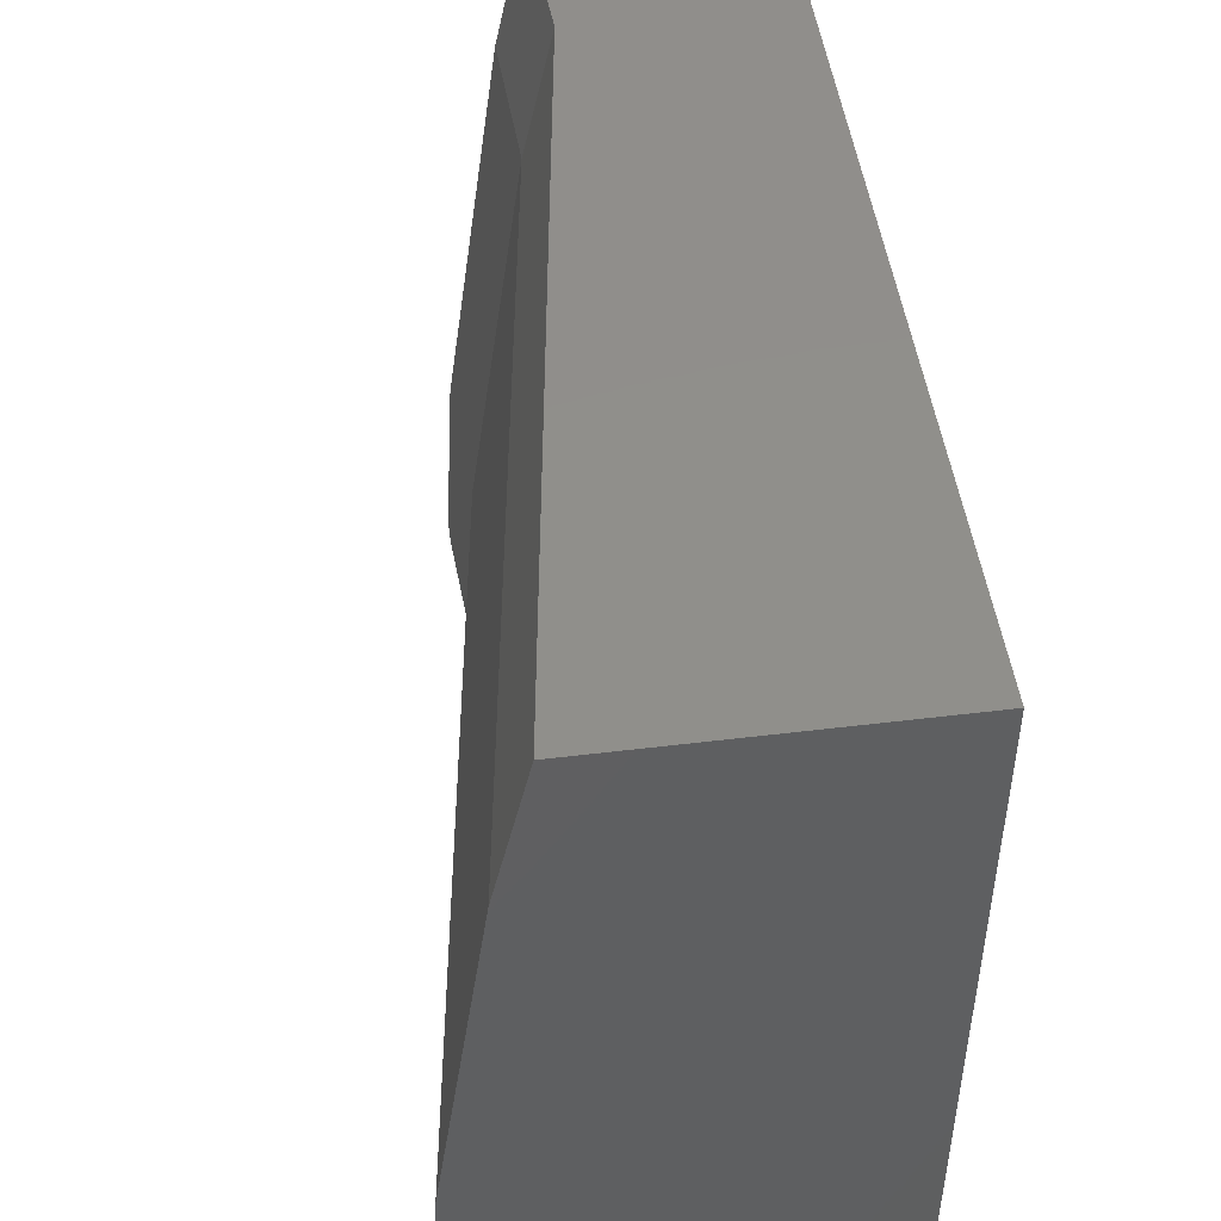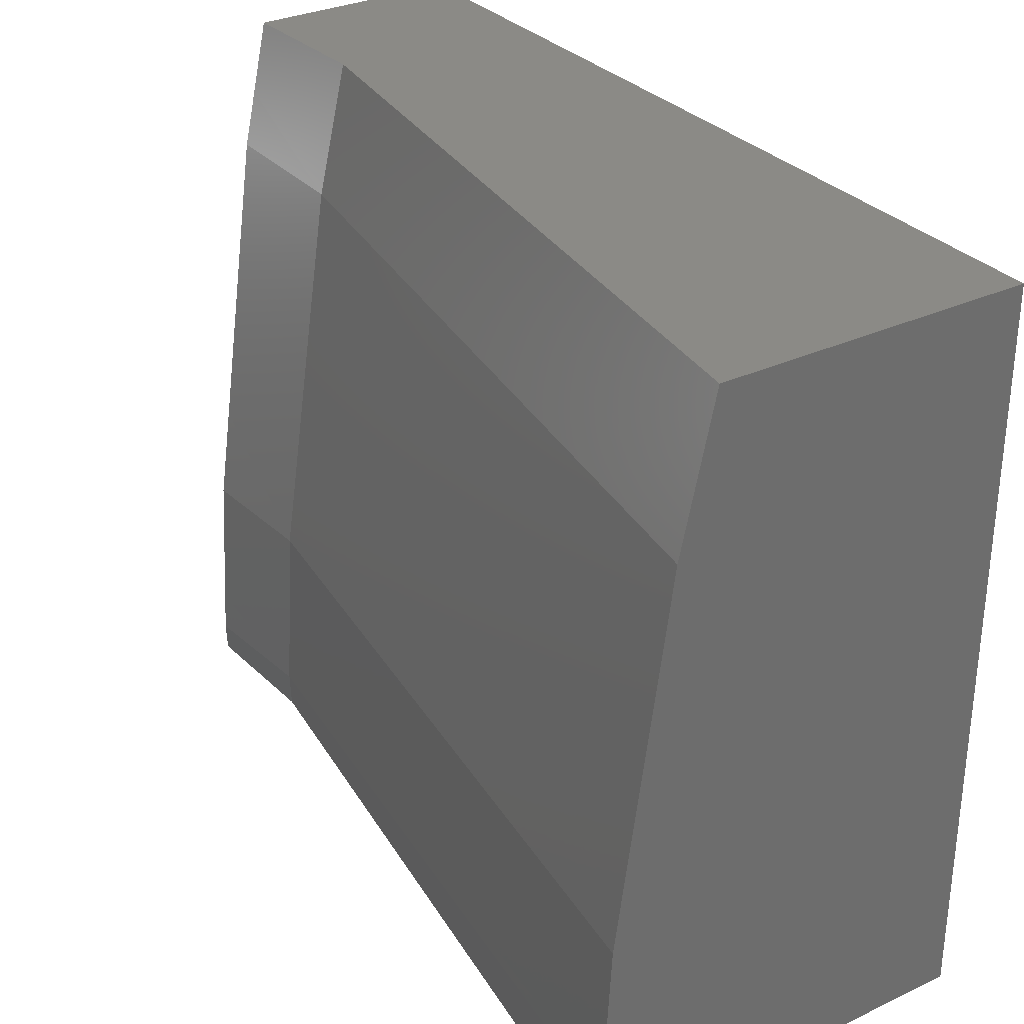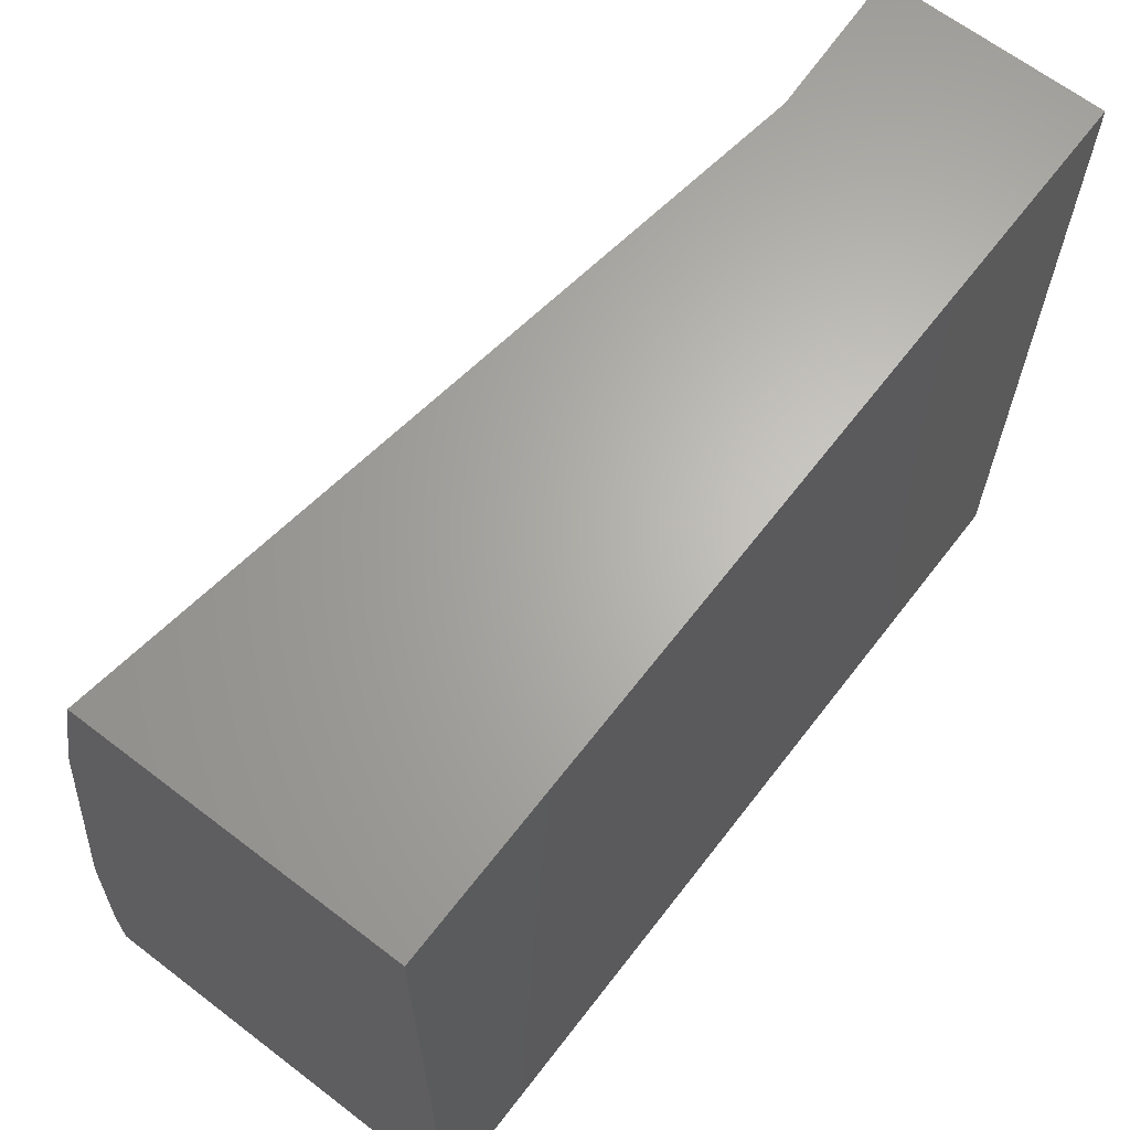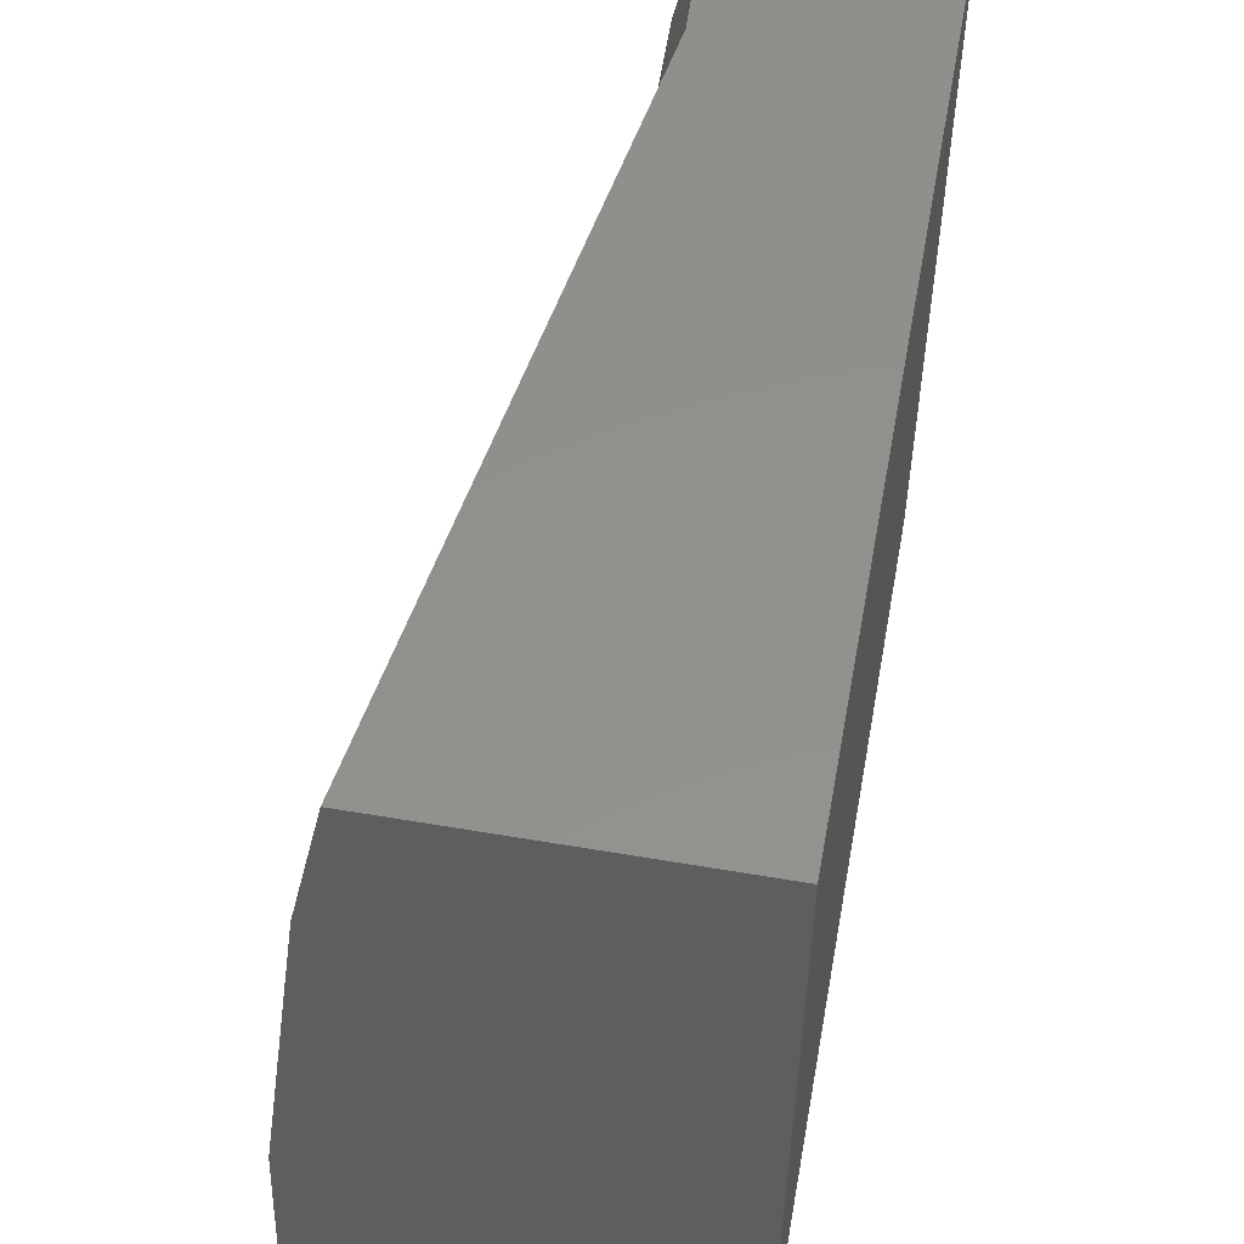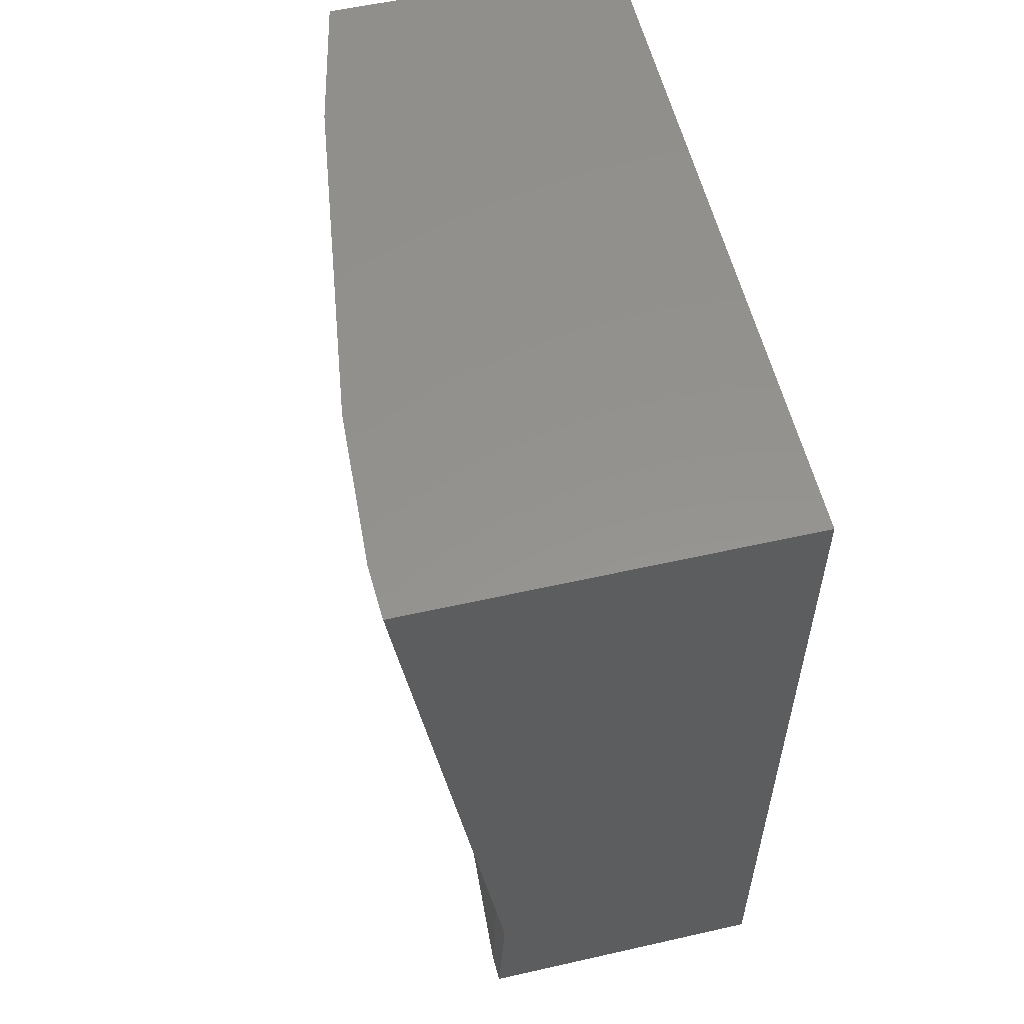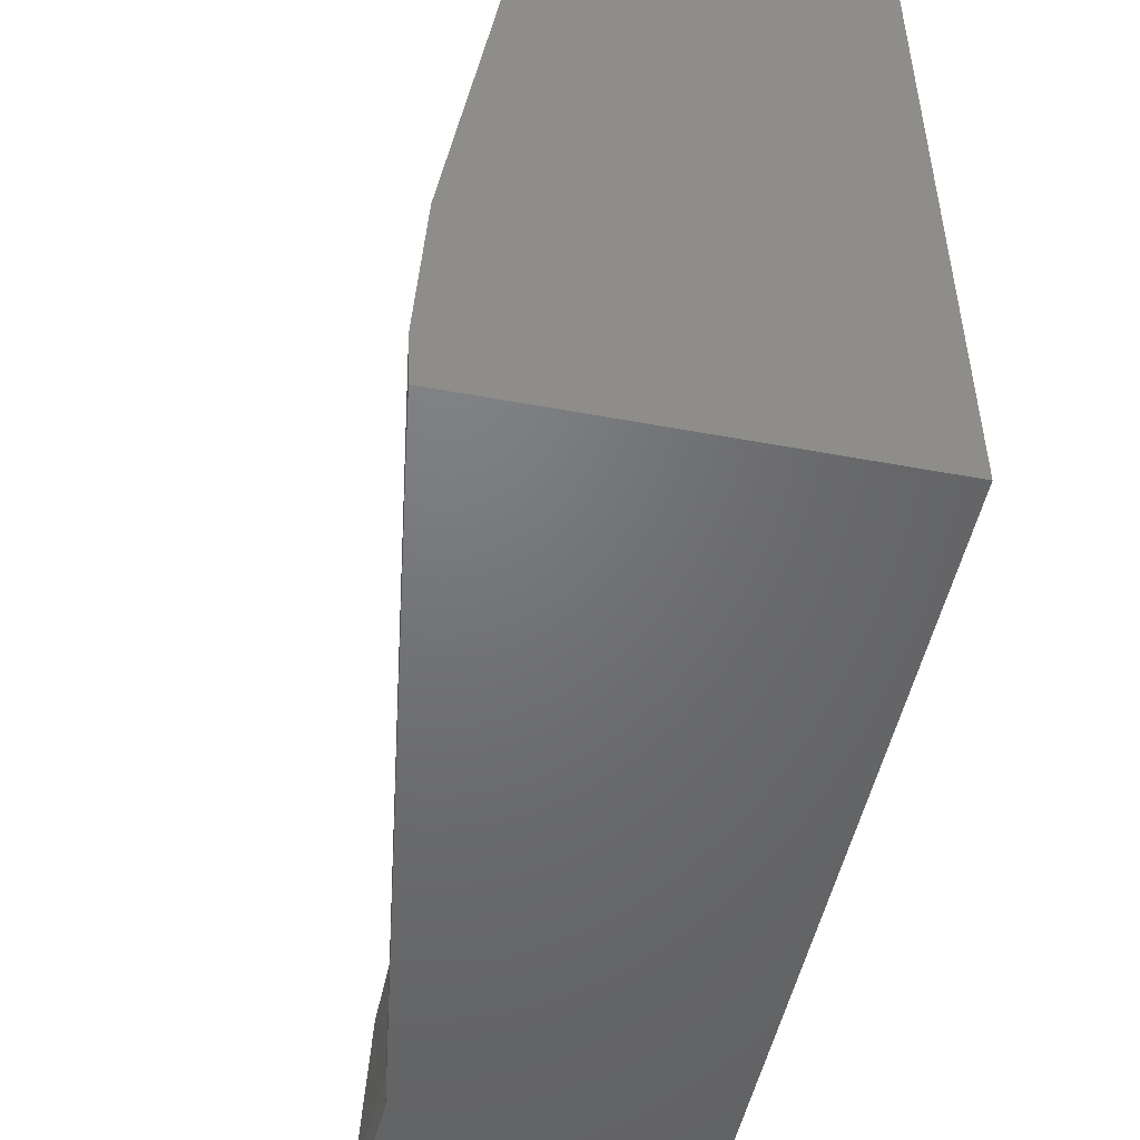
<metadata>
{"format":"stl","ext":"stl","renderer":"f3d","projection":"perspective","resolution":1024,"background":"white","views":[{"elev":48.3,"azim":172.2,"up":"+Z"},{"elev":31.0,"azim":146.3,"up":"+Z"},{"elev":65.2,"azim":-142.4,"up":"+Z"},{"elev":53.5,"azim":-169.6,"up":"+Z"},{"elev":56.3,"azim":166.7,"up":"+Y"},{"elev":-49.7,"azim":168.4,"up":"+Z"}]}
</metadata>
<code>
# stl→obj: 29 verts, 54 faces
v 37.33 -73.5 7.667
v 42.54 -63.91 7.667
v 37.33 -55.12 7.667
v 43.79 -55.12 7.667
v 41.62 -70.4 7.667
v 41.77 -73.5 7.667
v 43.67 -73.5 -7.667
v 37.33 -73.5 -7.667
v 43.52 -70.6 -7.667
v 37.33 -55.12 -7.667
v 45.47 -56.62 -7.667
v 45.67 -55.12 -7.667
v 44.36 -55.12 5.059
v 44.47 -55.12 4.589
v 45.44 -55.12 -2.332
v 45.54 -55.12 -3.062
v 45.71 -55.12 -6.157
v 45.73 -55.12 -6.473
v 45.69 -55.12 -7.508
v 45.68 -55.12 -7.614
v 42.09 -73.5 6.185
v 42.35 -73.5 5.017
v 43.22 -73.5 -1.366
v 43.5 -73.5 -3.348
v 43.65 -73.5 -6.202
v 43.7 -73.5 -7.079
v 43.55 -70.61 -6.937
v 43.36 -70.59 -3.281
v 42.22 -70.46 4.913
f 1 2 3
f 3 2 4
f 2 1 5
f 5 1 6
f 7 8 9
f 10 11 9
f 10 9 8
f 11 10 12
f 8 3 10
f 3 8 1
f 13 3 4
f 14 3 13
f 15 3 14
f 10 15 16
f 10 16 17
f 10 17 18
f 10 18 19
f 12 19 20
f 19 12 10
f 15 10 3
f 1 21 6
f 1 22 21
f 1 23 22
f 8 23 1
f 23 8 24
f 24 8 25
f 25 8 26
f 26 8 7
f 20 11 12
f 18 27 19
f 19 11 20
f 27 11 19
f 11 27 9
f 16 28 17
f 27 17 28
f 17 27 18
f 14 29 15
f 28 15 29
f 15 28 16
f 4 2 13
f 2 14 13
f 29 2 5
f 2 29 14
f 26 9 27
f 9 26 7
f 25 28 24
f 28 25 27
f 26 27 25
f 23 29 22
f 29 23 28
f 28 23 24
f 21 5 6
f 5 21 29
f 29 21 22

</code>
